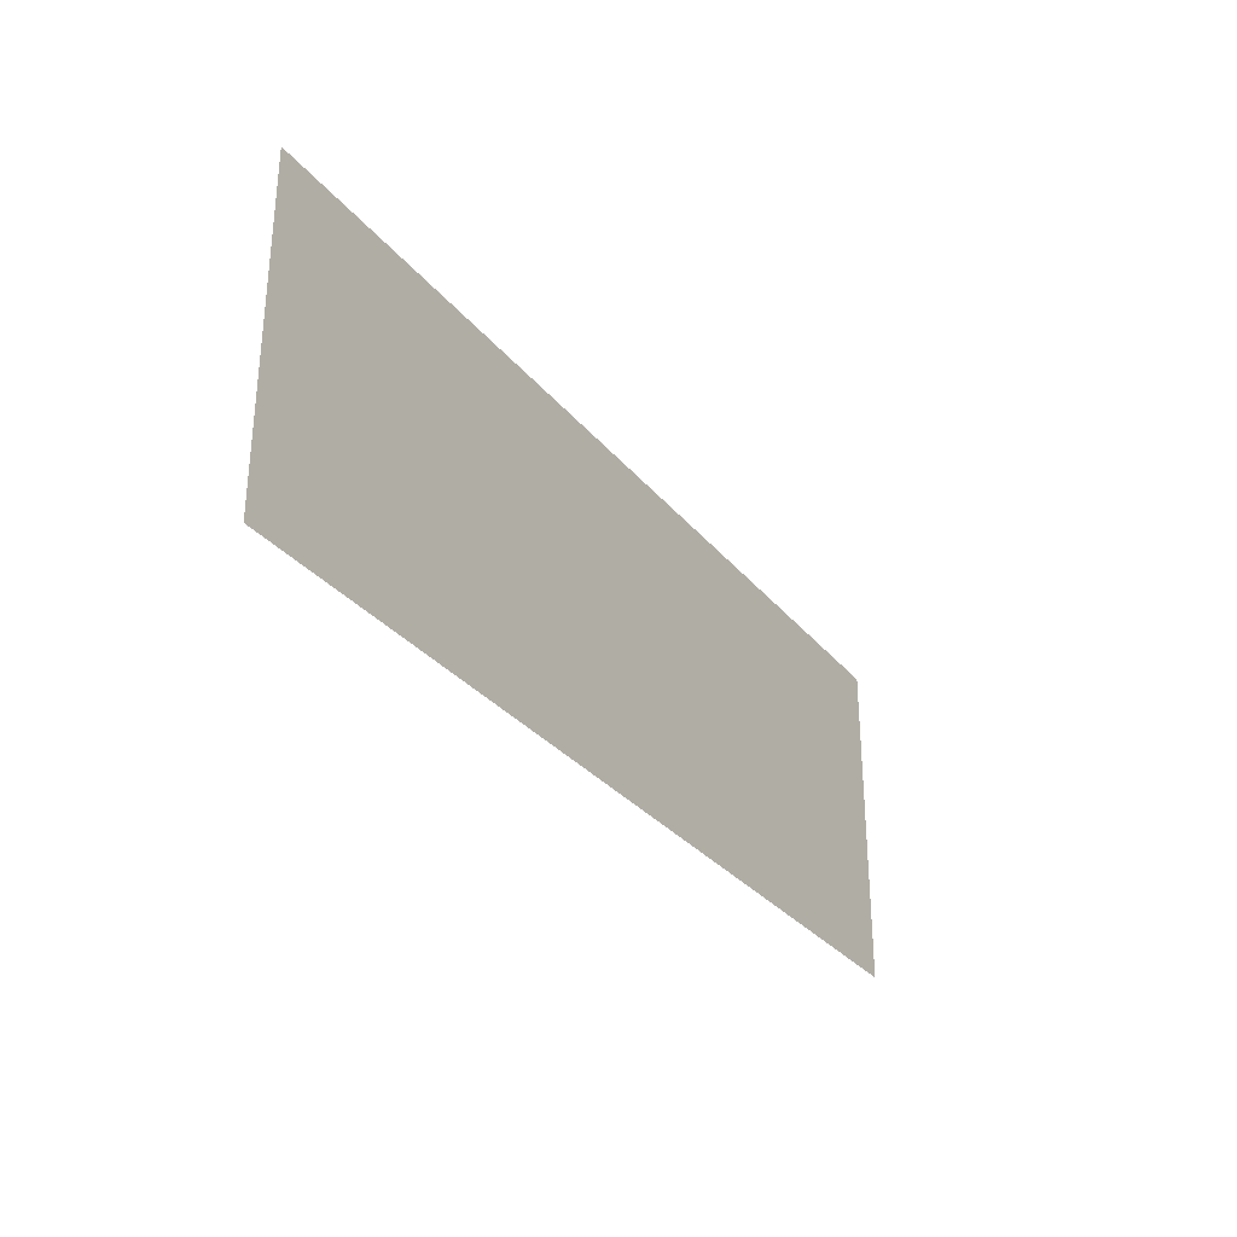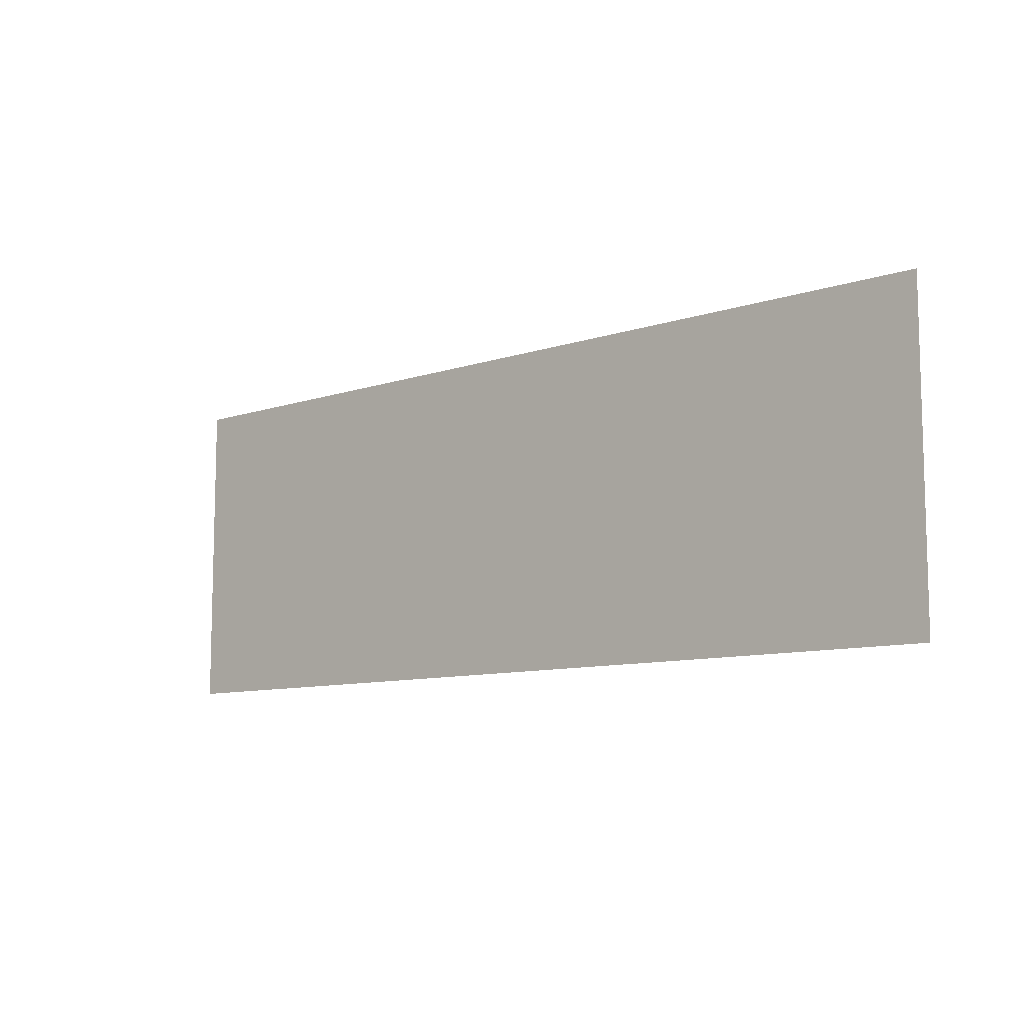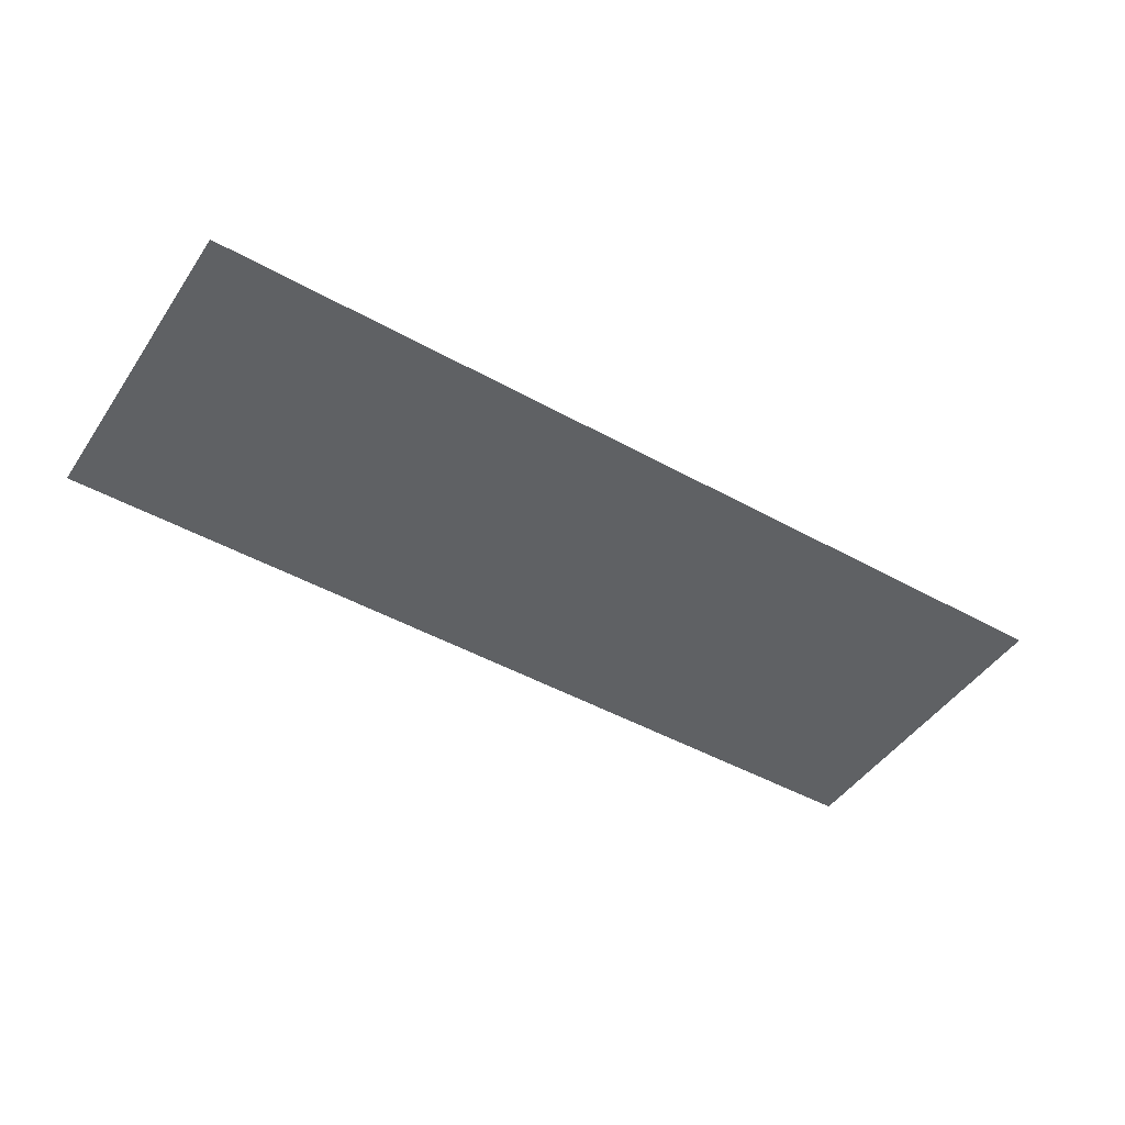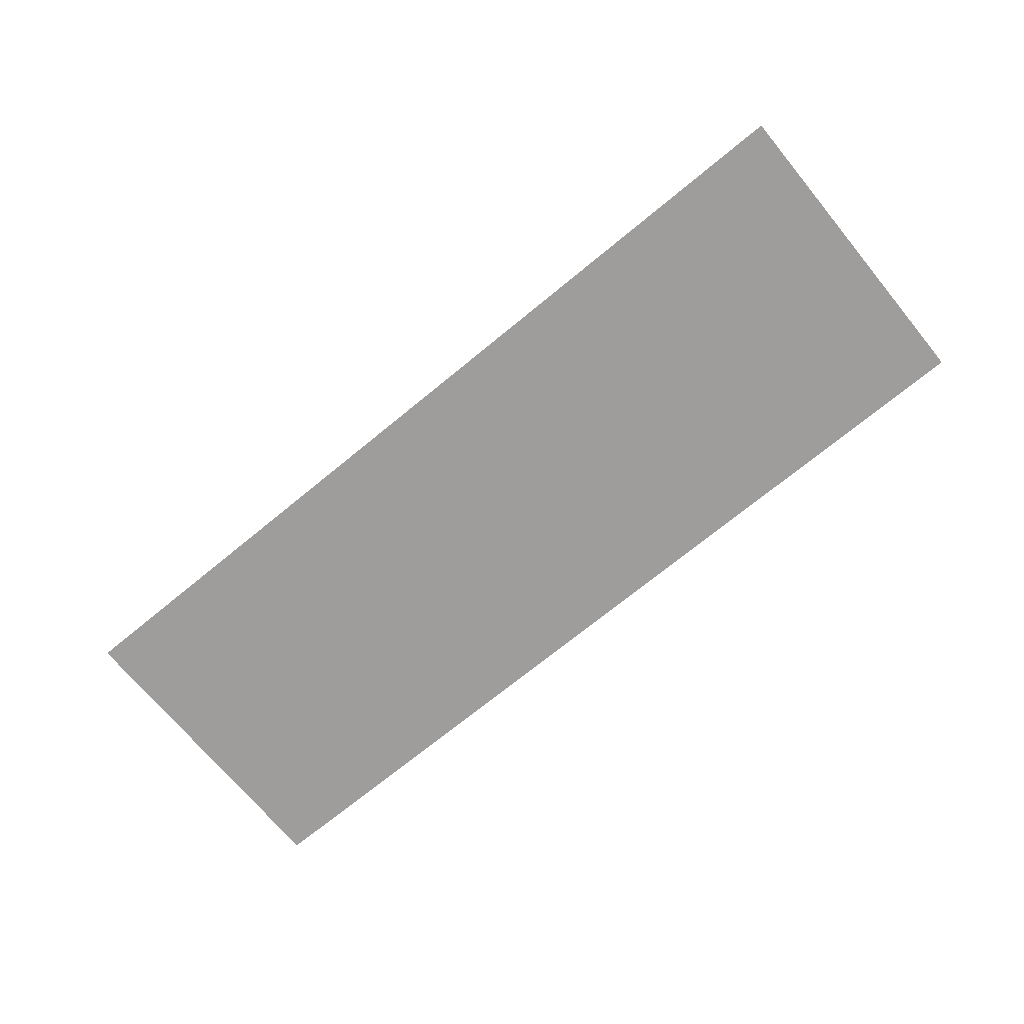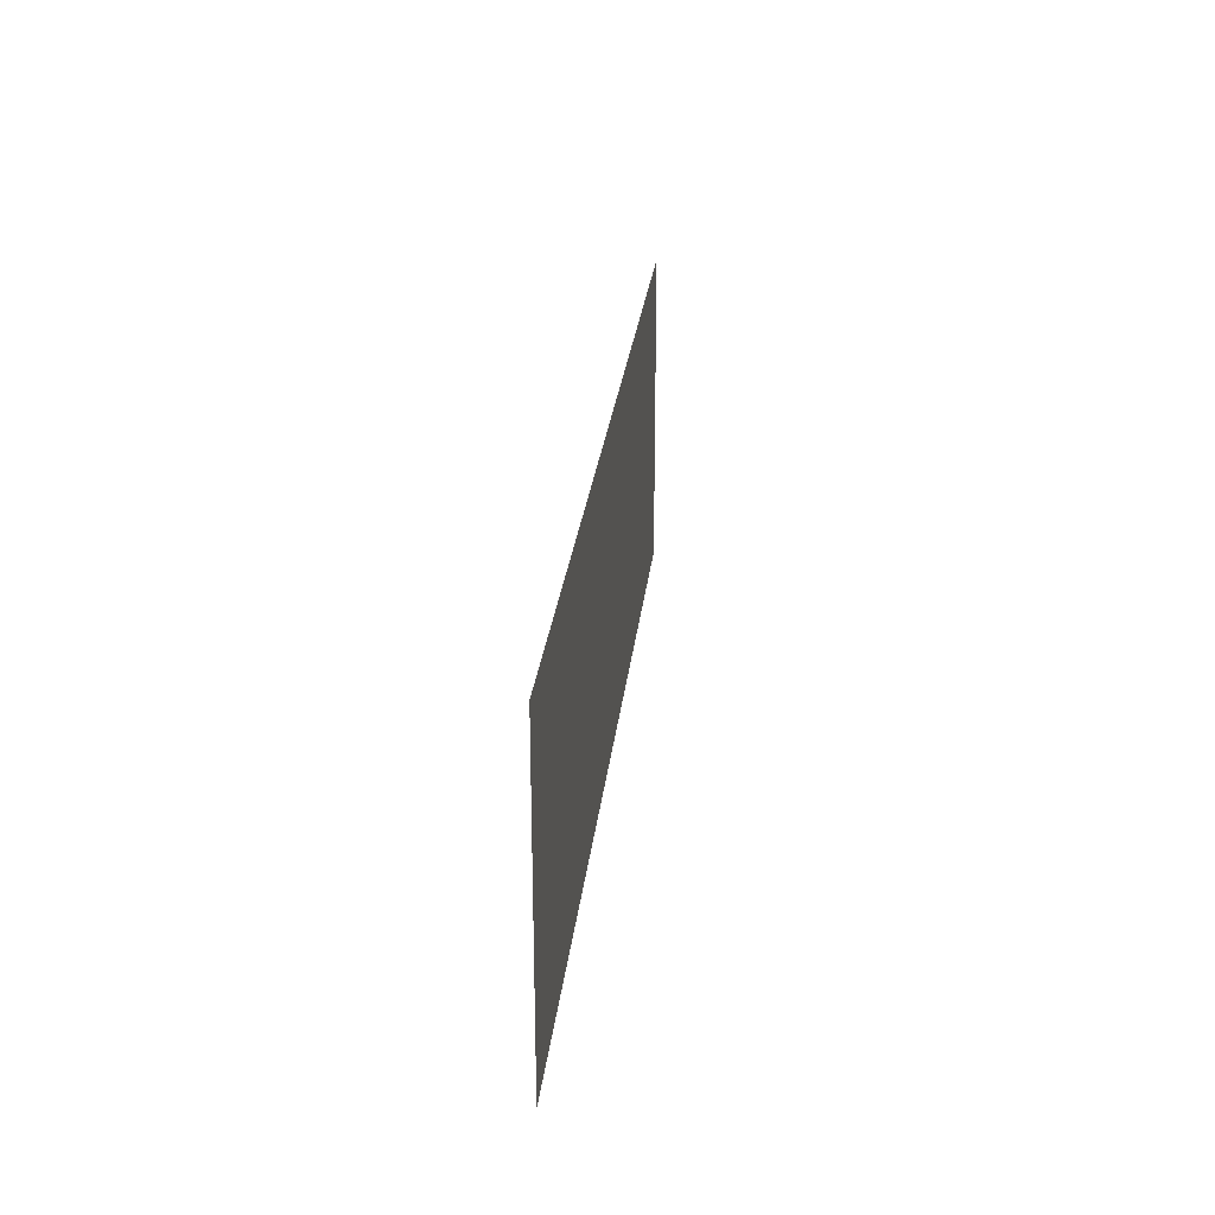
<metadata>
{"format":"obj","ext":"obj","renderer":"f3d","projection":"perspective","resolution":1024,"background":"white","views":[{"elev":-30.6,"azim":-58.4,"up":"+Z"},{"elev":-9.5,"azim":41.3,"up":"+Z"},{"elev":-46.6,"azim":147.6,"up":"+Y"},{"elev":-70.5,"azim":39.5,"up":"+Y"},{"elev":26.2,"azim":-83.9,"up":"+Z"}]}
</metadata>
<code>
o Plane
v -0.1436 0 0.05
v 0.1436 0 0.05
v -0.1436 0 -0.05
v 0.1436 0 -0.05
f 1 2 4 3

</code>
